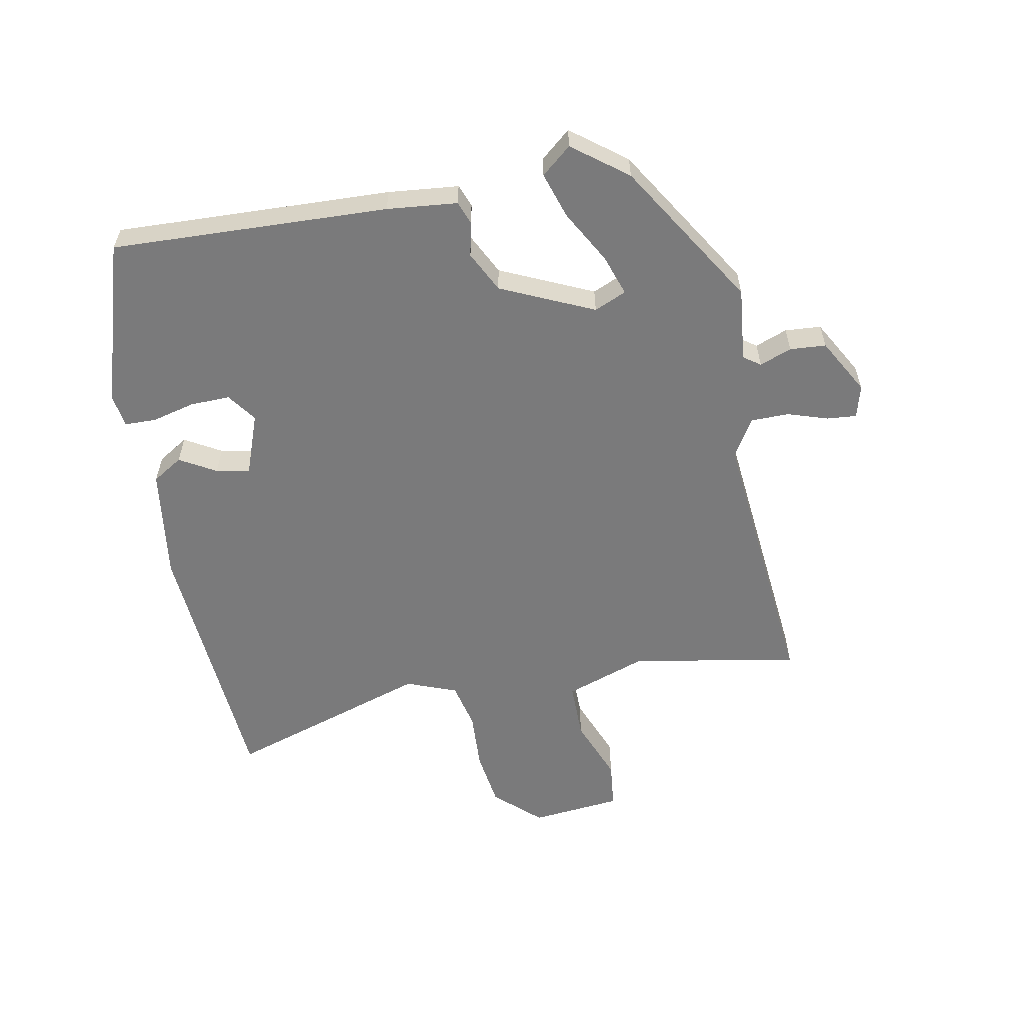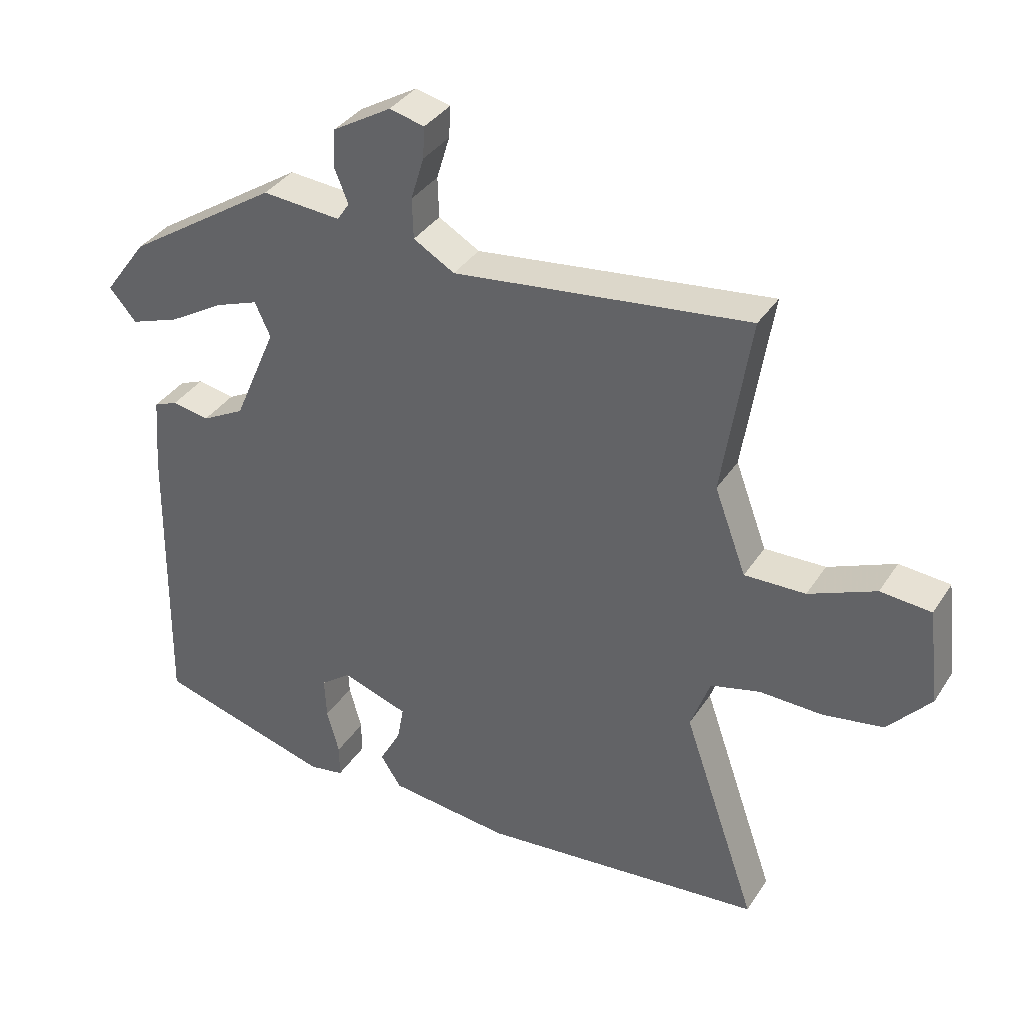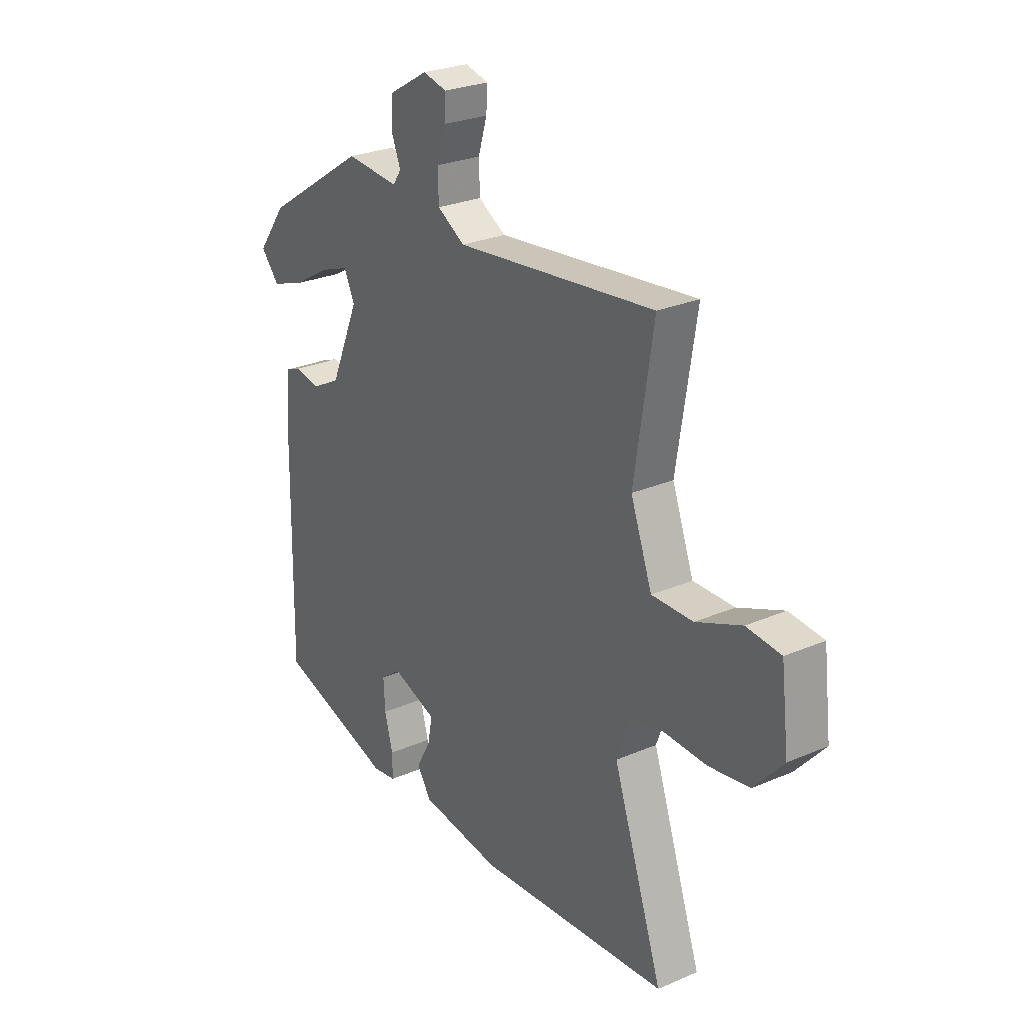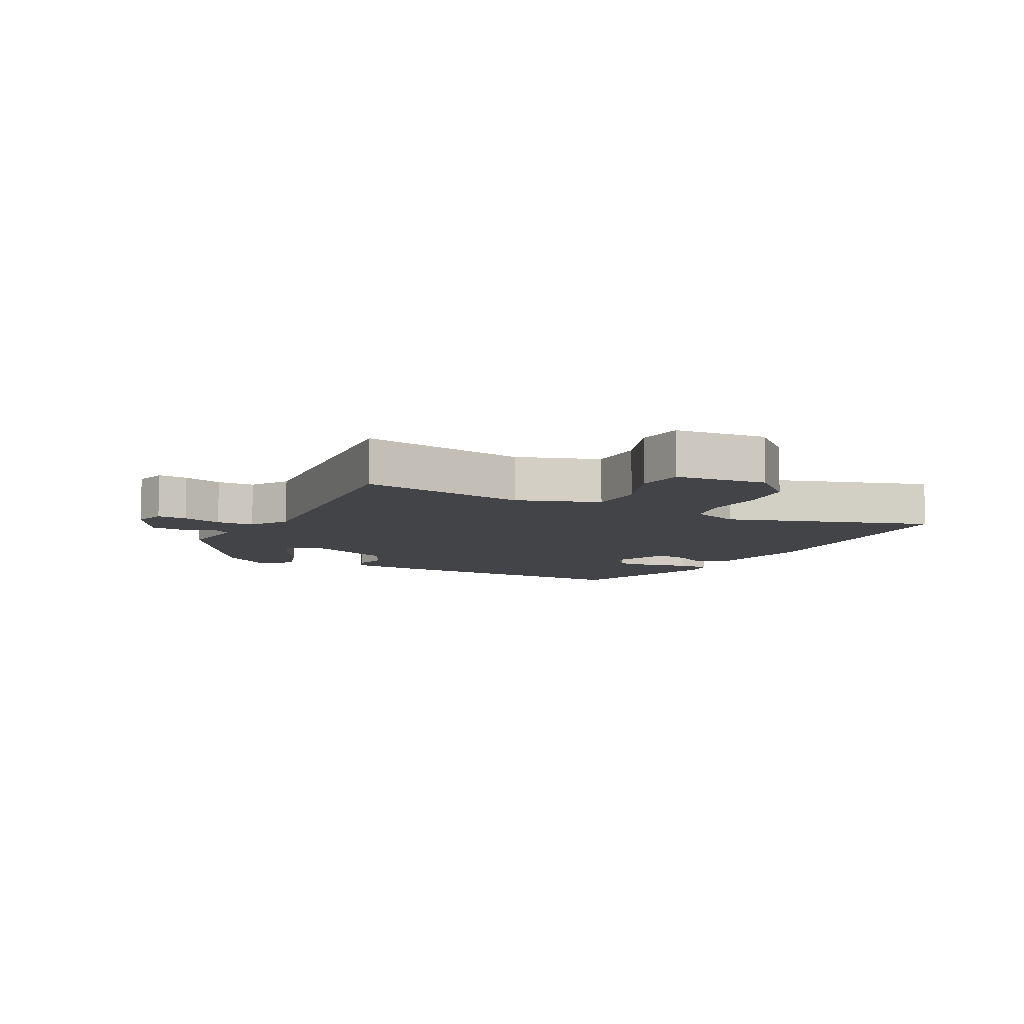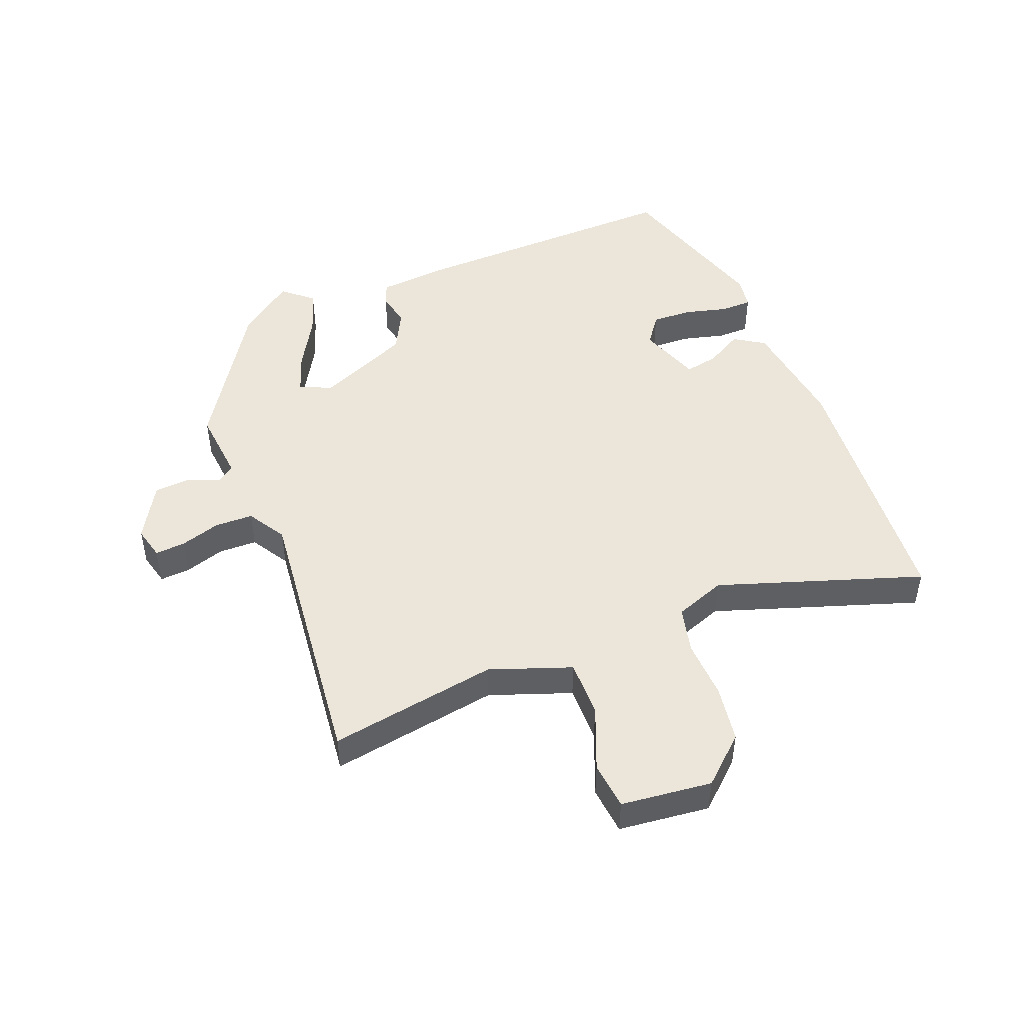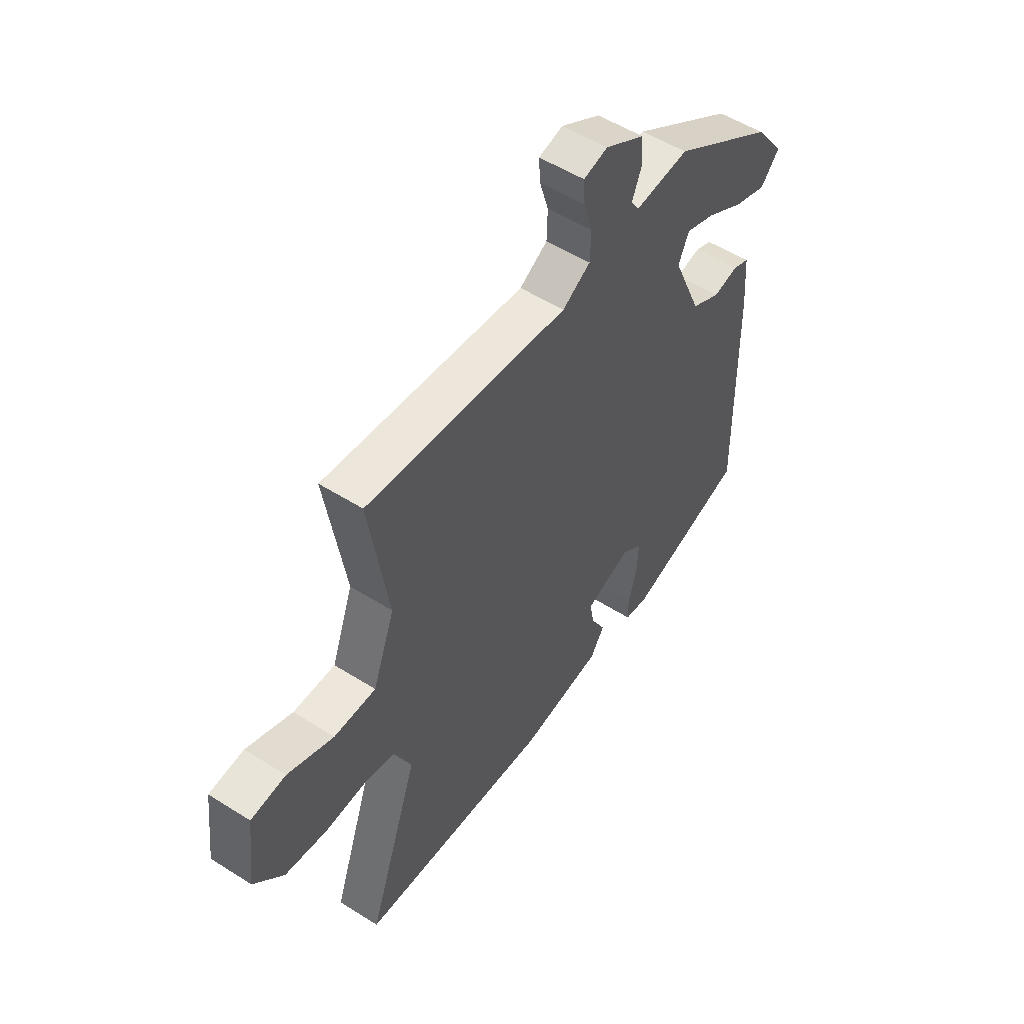
<metadata>
{"format":"obj","ext":"obj","renderer":"f3d","projection":"perspective","resolution":1024,"background":"white","views":[{"elev":-58.1,"azim":-80.4,"up":"+Y"},{"elev":35.9,"azim":28.8,"up":"+Z"},{"elev":26.9,"azim":56.2,"up":"+Z"},{"elev":-8.0,"azim":61.2,"up":"+Y"},{"elev":47.8,"azim":67.8,"up":"+Y"},{"elev":53.3,"azim":124.1,"up":"+Z"}]}
</metadata>
<code>
v -0.475 0.07 0.38
v -0.241 0.07 0.532
v -0.12 0.07 0.522
v -0.101 0.07 0.55
v -0.122 0.07 0.602
v -0.119 0.07 0.661
v -0.029 0.07 0.714
v 0.025 0.07 0.701
v 0.022 0.07 0.652
v 0.002 0.07 0.586
v 0.004 0.07 0.524
v 0.067 0.07 0.487
v 0.521 0.07 0.54
v 0.478 0.07 0.264
v 0.527 0.07 0.132
v 0.621 0.07 0.134
v 0.724 0.07 0.177
v 0.802 0.07 0.17
v 0.82 0.07 0.022
v 0.754 0.07 -0.053
v 0.661 0.07 -0.068
v 0.564 0.07 -0.065
v 0.488 0.07 -0.084
v 0.458 0.07 -0.167
v 0.572 0.07 -0.498
v 0.134 0.07 -0.538
v -0.052 0.07 -0.516
v -0.084 0.07 -0.467
v -0.051 0.07 -0.407
v -0.041 0.07 -0.352
v -0.143 0.07 -0.317
v -0.19 0.07 -0.352
v -0.187 0.07 -0.417
v -0.168 0.07 -0.487
v -0.168 0.07 -0.539
v -0.222 0.07 -0.548
v -0.492 0.07 -0.47
v -0.484 0.07 -0.017
v -0.475 0.07 0.098
v -0.438 0.07 0.113
v -0.381 0.07 0.102
v -0.315 0.07 0.137
v -0.249 0.07 0.29
v -0.273 0.07 0.342
v -0.339 0.07 0.318
v -0.424 0.07 0.268
v -0.499 0.07 0.242
v -0.541 0.07 0.29
v -0.475 0 0.38
v -0.241 0 0.532
v -0.12 0 0.522
v -0.101 0 0.55
v -0.122 0 0.602
v -0.119 0 0.661
v -0.029 0 0.714
v 0.025 0 0.701
v 0.022 0 0.652
v 0.002 0 0.586
v 0.004 0 0.524
v 0.067 0 0.487
v 0.521 0 0.54
v 0.478 0 0.264
v 0.527 0 0.132
v 0.621 0 0.134
v 0.724 0 0.177
v 0.802 0 0.17
v 0.82 0 0.022
v 0.754 0 -0.053
v 0.661 0 -0.068
v 0.564 0 -0.065
v 0.488 0 -0.084
v 0.458 0 -0.167
v 0.572 0 -0.498
v 0.134 0 -0.538
v -0.052 0 -0.516
v -0.084 0 -0.467
v -0.051 0 -0.407
v -0.041 0 -0.352
v -0.143 0 -0.317
v -0.19 0 -0.352
v -0.187 0 -0.417
v -0.168 0 -0.487
v -0.168 0 -0.539
v -0.222 0 -0.548
v -0.492 0 -0.47
v -0.484 0 -0.017
v -0.475 0 0.098
v -0.438 0 0.113
v -0.381 0 0.102
v -0.315 0 0.137
v -0.249 0 0.29
v -0.273 0 0.342
v -0.339 0 0.318
v -0.424 0 0.268
v -0.499 0 0.242
v -0.541 0 0.29
f 1 2 3
f 48 1 3
f 47 48 3
f 46 47 3
f 45 46 3
f 44 45 3
f 43 44 3
f 42 43 3 4
f 39 40 41
f 38 39 41
f 37 38 41
f 36 37 41
f 35 36 41
f 34 35 41
f 33 34 41
f 32 33 41 42
f 31 32 42 4
f 27 28 29
f 26 27 29
f 25 26 29
f 24 25 29
f 23 24 29 30
f 20 21 22
f 19 20 22
f 18 19 22
f 17 18 22
f 16 17 22
f 15 16 22 23
f 30 31 4
f 23 30 4
f 15 23 4
f 14 15 4
f 8 9 10
f 7 8 10
f 6 7 10
f 5 6 10
f 4 5 10
f 4 10 11
f 12 13 14
f 12 14 4
f 4 11 12
f 51 50 49
f 51 49 96
f 51 96 95
f 51 95 94
f 51 94 93
f 51 93 92
f 51 92 91
f 52 51 91 90
f 89 88 87
f 89 87 86
f 89 86 85
f 89 85 84
f 89 84 83
f 89 83 82
f 89 82 81
f 90 89 81 80
f 52 90 80 79
f 77 76 75
f 77 75 74
f 77 74 73
f 77 73 72
f 78 77 72 71
f 70 69 68
f 70 68 67
f 70 67 66
f 70 66 65
f 70 65 64
f 71 70 64 63
f 52 79 78
f 52 78 71
f 52 71 63
f 52 63 62
f 58 57 56
f 58 56 55
f 58 55 54
f 58 54 53
f 58 53 52
f 59 58 52
f 62 61 60
f 52 62 60
f 60 59 52
f 1 49 50 2
f 2 50 51 3
f 3 51 52 4
f 4 52 53 5
f 5 53 54 6
f 6 54 55 7
f 7 55 56 8
f 8 56 57 9
f 9 57 58 10
f 10 58 59 11
f 11 59 60 12
f 12 60 61 13
f 13 61 62 14
f 14 62 63 15
f 15 63 64 16
f 16 64 65 17
f 17 65 66 18
f 18 66 67 19
f 19 67 68 20
f 20 68 69 21
f 21 69 70 22
f 22 70 71 23
f 23 71 72 24
f 24 72 73 25
f 25 73 74 26
f 26 74 75 27
f 27 75 76 28
f 28 76 77 29
f 29 77 78 30
f 30 78 79 31
f 31 79 80 32
f 32 80 81 33
f 33 81 82 34
f 34 82 83 35
f 35 83 84 36
f 36 84 85 37
f 37 85 86 38
f 38 86 87 39
f 39 87 88 40
f 40 88 89 41
f 41 89 90 42
f 42 90 91 43
f 43 91 92 44
f 44 92 93 45
f 45 93 94 46
f 46 94 95 47
f 47 95 96 48
f 48 96 49 1

</code>
